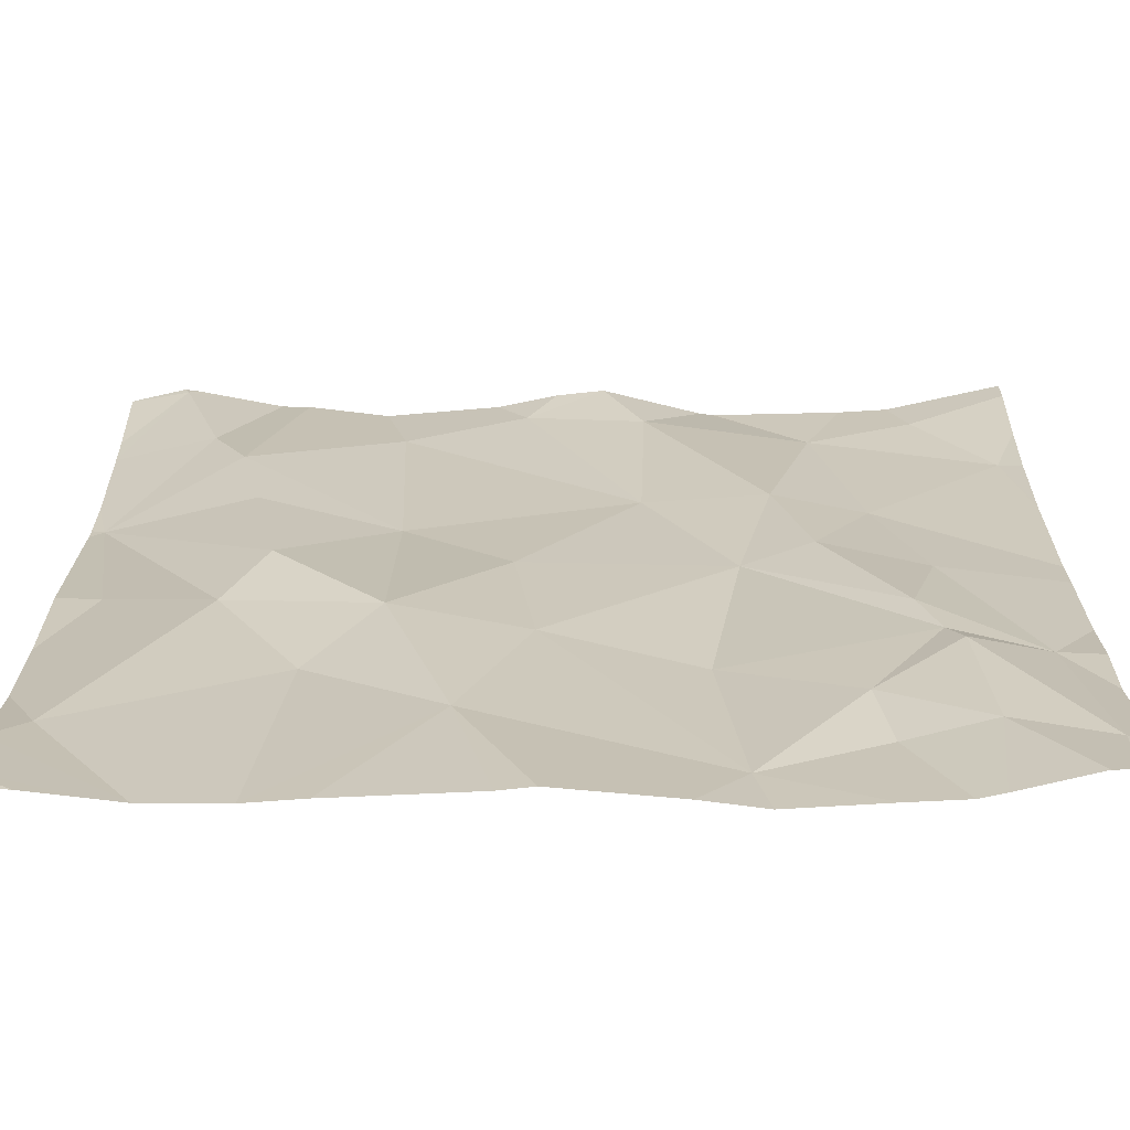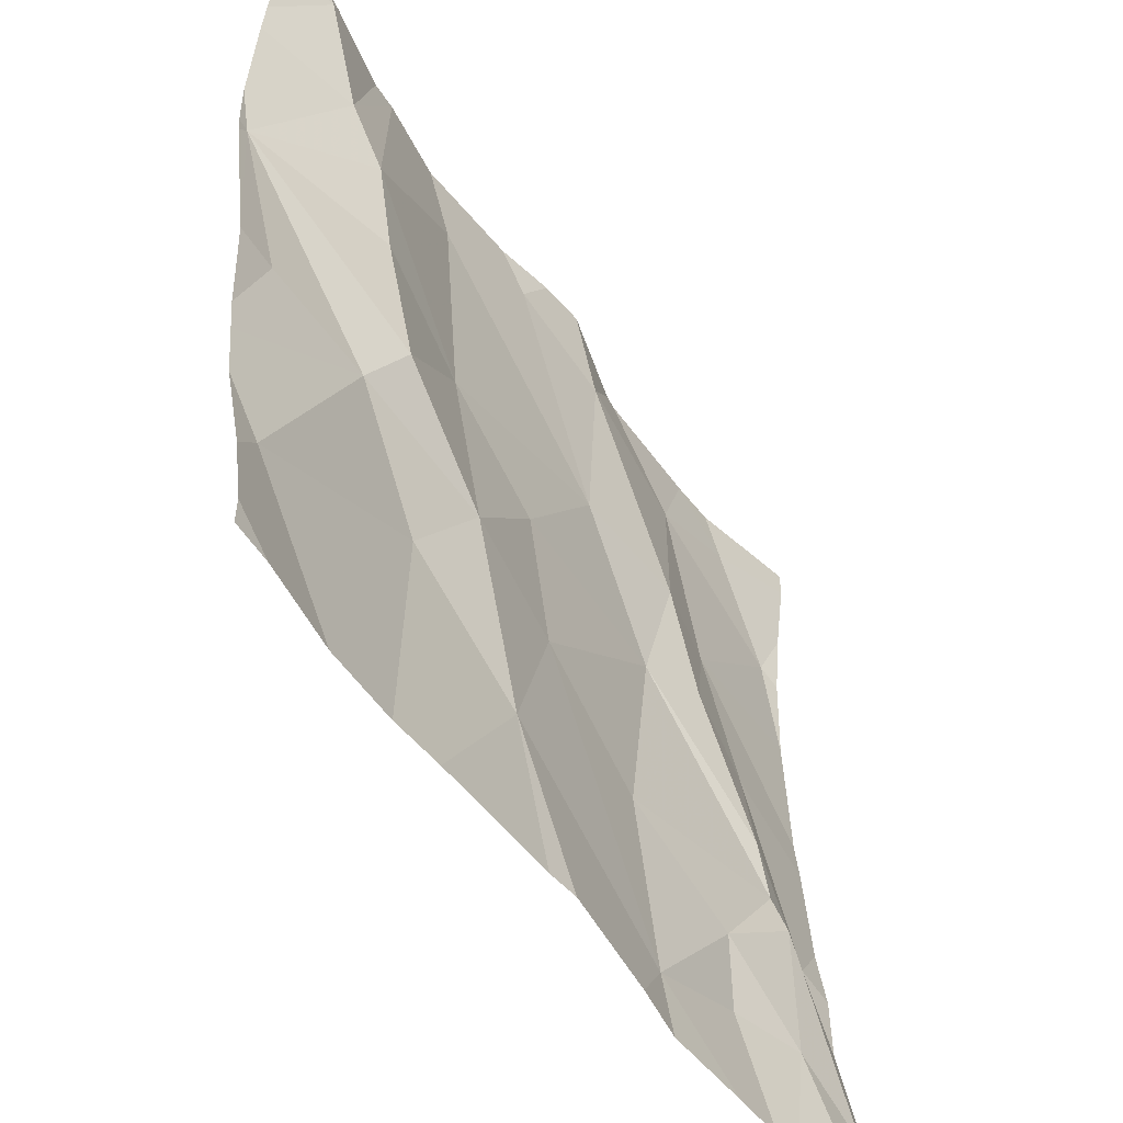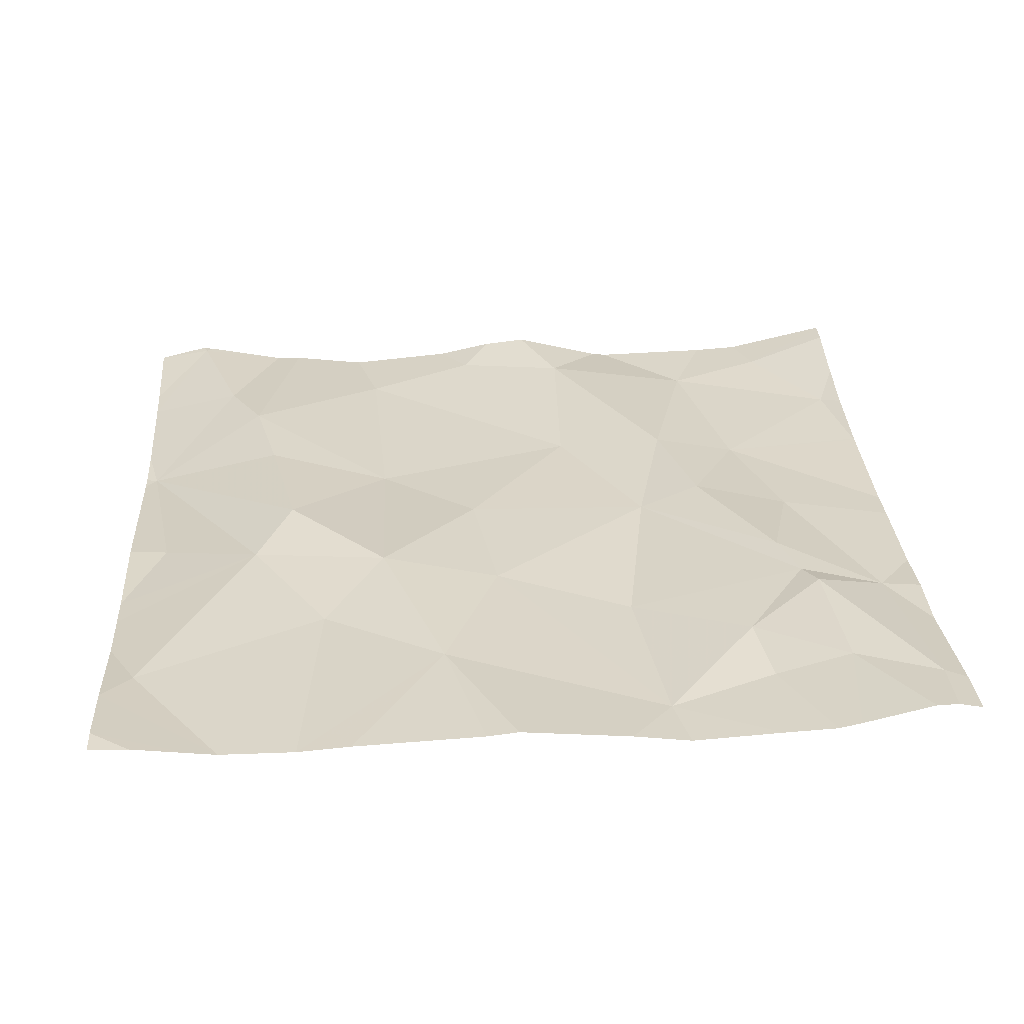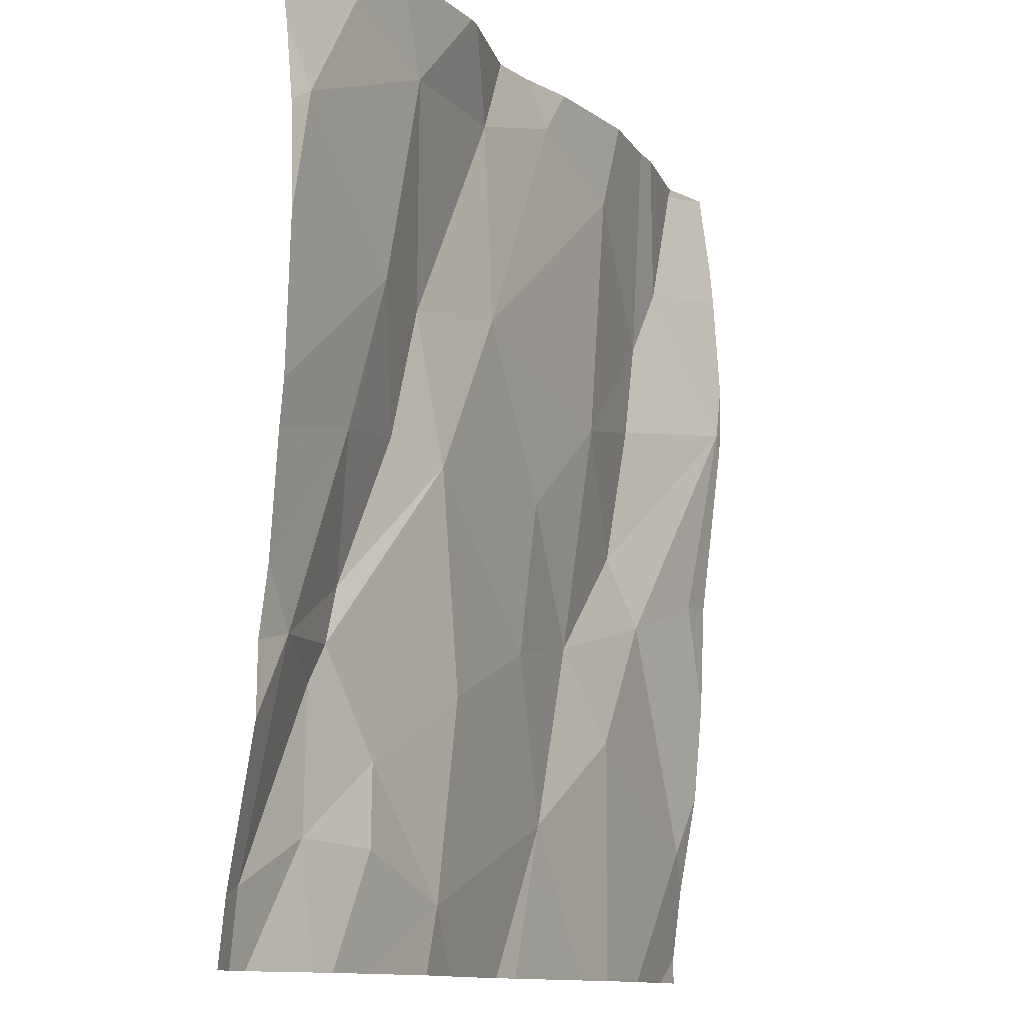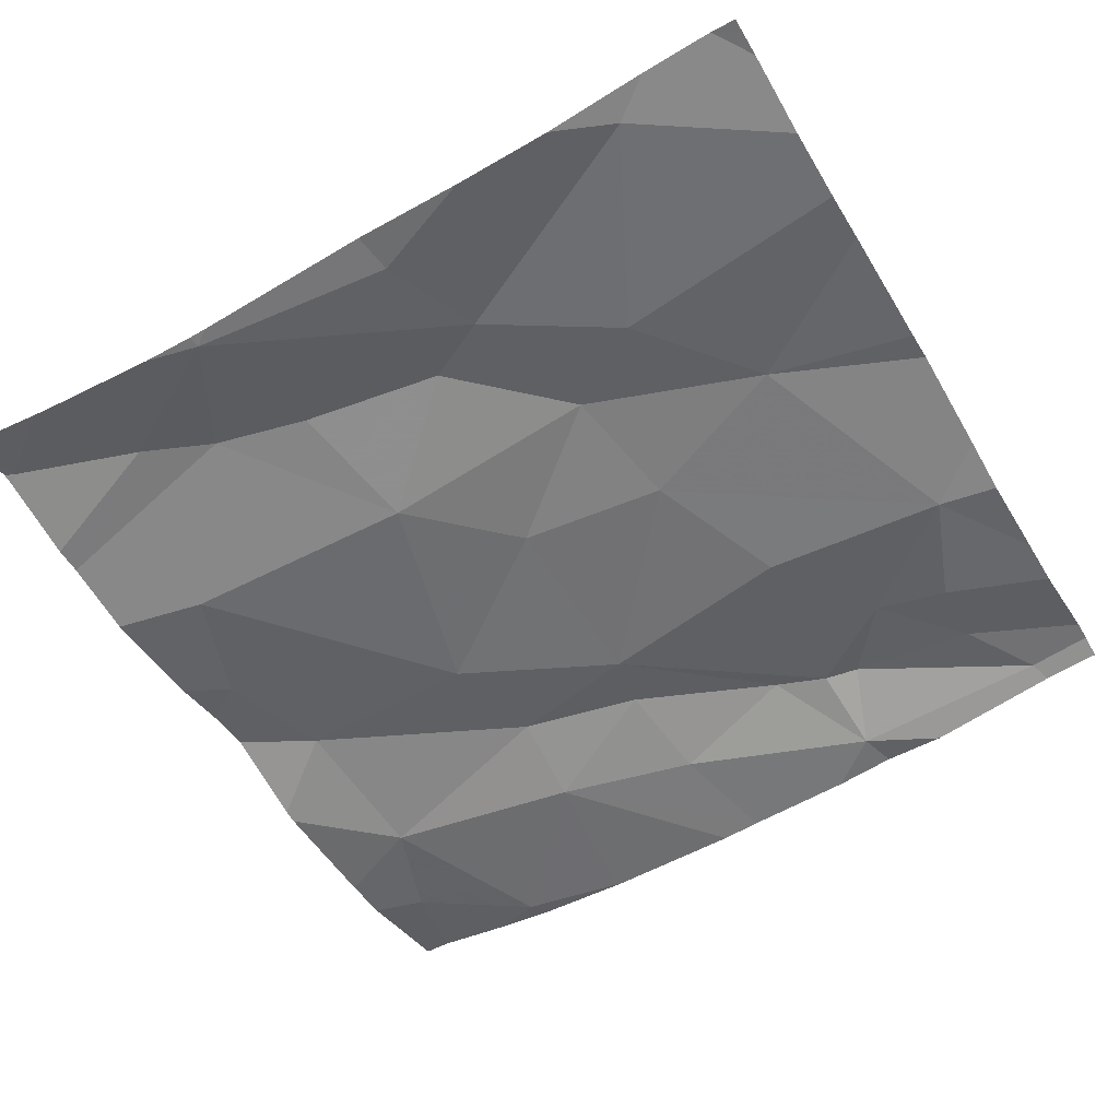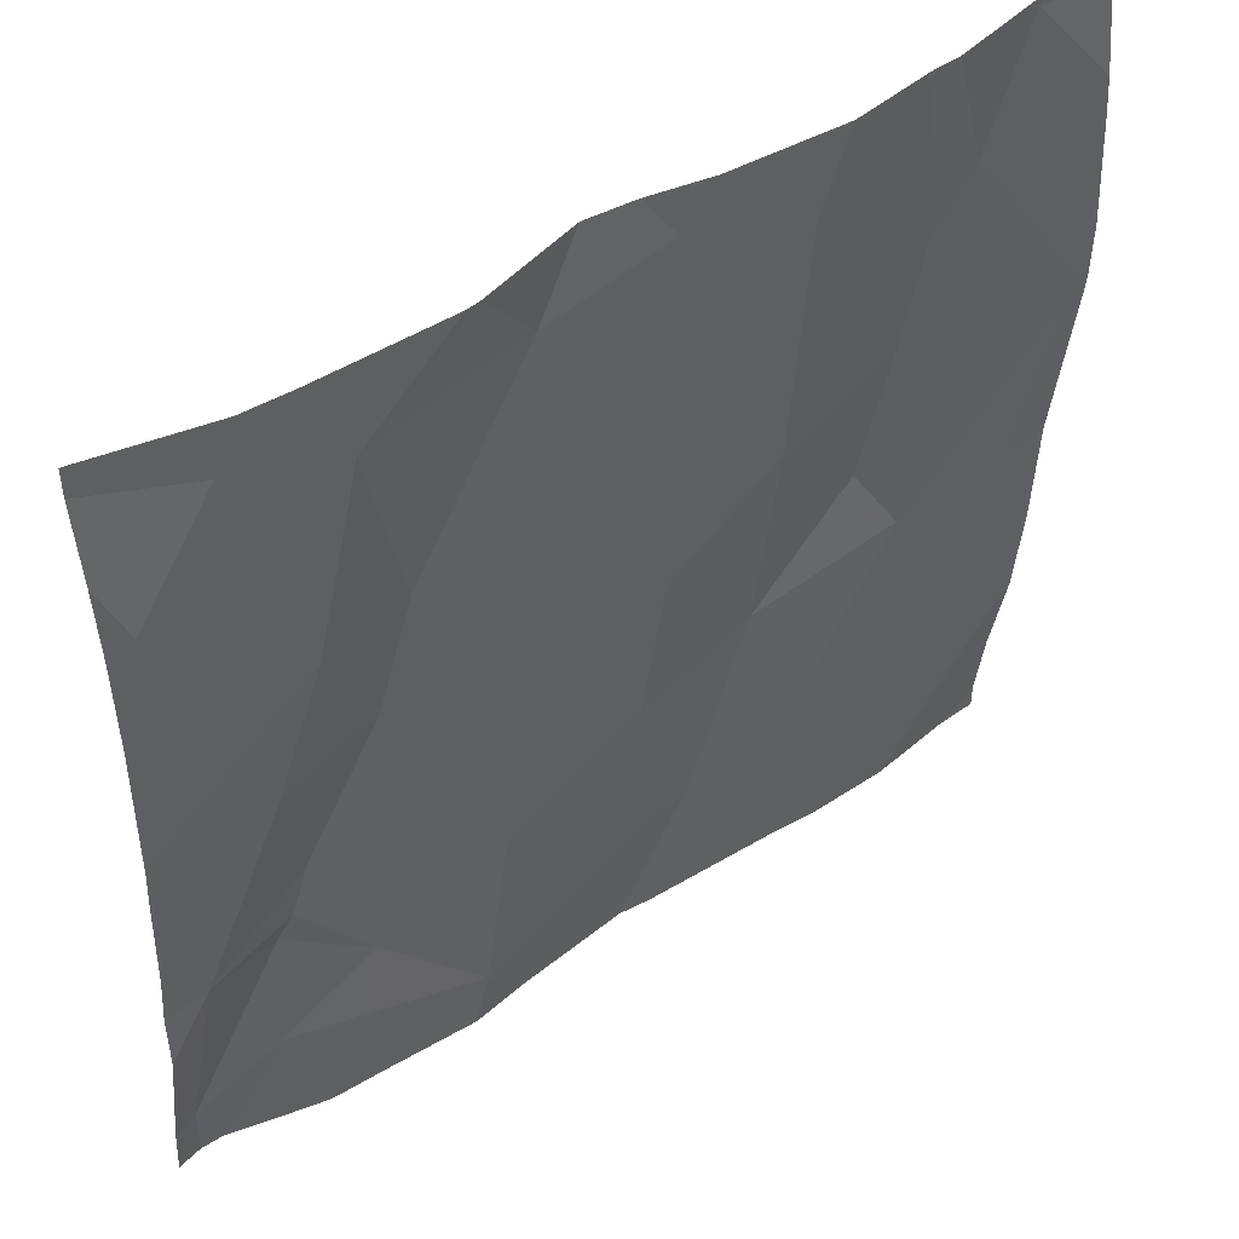
<metadata>
{"format":"obj","ext":"obj","renderer":"f3d","projection":"perspective","resolution":1024,"background":"white","views":[{"elev":-65.3,"azim":0.0,"up":"+Y"},{"elev":-51.5,"azim":-57.2,"up":"+Y"},{"elev":32.7,"azim":-3.5,"up":"+Z"},{"elev":-11.4,"azim":116.7,"up":"+Y"},{"elev":-52.9,"azim":-60.0,"up":"+Z"},{"elev":48.4,"azim":143.5,"up":"+Y"}]}
</metadata>
<code>
v -83.61 303.7 500.7
v -84.26 304.4 500.6
v -84.24 304.3 500.6
v -84.39 304.4 500.6
v -83.85 304.6 500.6
v -83.67 304.6 500.6
v -83.73 304.4 500.6
v -84.09 304.3 500.6
v -84.3 304.5 500.6
v -83.85 304.4 500.6
v -84.1 304.6 500.6
v -83.56 304.6 500.6
v -83.48 304.5 500.6
v -83.8 304 500.6
v -83.78 303.8 500.6
v -83.96 304 500.6
v -83.97 304.6 500.6
v -84.13 303.7 500.7
v -83.67 303.7 500.7
v -83.46 304.4 500.6
v -83.45 304 500.6
v -83.45 304.7 500.6
v -83.45 304.4 500.6
v -84.34 304.7 500.6
v -83.45 304.2 500.6
v -83.45 304.1 500.6
v -84.36 304.2 500.6
v -83.77 304.2 500.6
v -83.62 304.1 500.7
v -83.69 304.2 500.7
v -84.03 303.9 500.7
v -83.45 304.4 500.6
v -84.25 304.1 500.6
v -84.09 304.1 500.7
v -84.16 304 500.6
v -83.99 303.7 500.7
v -83.5 304 500.6
v -83.66 303.8 500.7
v -83.67 303.9 500.7
v -83.6 304 500.7
v -83.58 304.2 500.6
v -84.21 304.2 500.7
v -83.63 304.4 500.6
v -83.98 304.2 500.6
v -84.19 303.7 500.7
v -84.38 303.9 500.7
v -84.21 304.7 500.6
v -83.57 303.8 500.7
v -83.78 304.7 500.6
v -83.58 304 500.7
v -84.33 304.7 500.6
v -84.13 304.7 500.6
v -84.27 303.7 500.7
v -83.45 304.7 500.6
v -84 304.7 500.6
v -83.48 303.8 500.7
v -84.24 304.7 500.6
v -84.41 304.7 500.6
v -84.41 304 500.6
v -84.41 304.2 500.6
v -84.41 304.3 500.6
v -84.41 304.4 500.6
v -84.41 304.4 500.6
v -84.41 304.5 500.6
v -84.41 304.6 500.6
v -84.41 303.8 500.7
v -84.41 303.9 500.6
v -84.41 304 500.6
v -84.41 303.7 500.7
v -83.94 304.7 500.6
v -83.45 304.2 500.6
v -83.45 304.6 500.6
v -83.45 304.6 500.6
v -83.45 304.4 500.6
v -83.45 304.5 500.6
v -83.89 304.7 500.6
v -83.45 303.8 500.7
v -83.45 303.9 500.6
v -83.95 303.7 500.7
v -83.83 303.7 500.7
v -83.51 303.7 500.7
v -83.48 303.7 500.7
v -83.58 303.7 500.7
v -83.77 303.7 500.7
v -84.3 303.7 500.7
v -84.36 303.7 500.7
v -84.39 303.7 500.7
v -84.41 303.7 500.7
v -83.46 303.7 500.7
v -83.45 303.7 500.7
v -84.08 304.7 500.6
v -83.63 304.7 500.6
v -83.58 304.7 500.6
v -83.77 304.7 500.6
v -84.34 304.7 500.6
v -84.35 304.7 500.6
v -84.41 304.7 500.6
v -83.46 304.7 500.6
v -83.46 304.7 500.6
f 3 2 4
f 6 5 7
f 2 3 8
f 2 9 4
f 8 10 11
f 13 12 6
f 15 14 16
f 10 7 5
f 17 5 76
f 82 56 81
f 81 48 83
f 16 14 28
f 60 4 61
f 73 12 72
f 9 2 47
f 28 29 30
f 2 8 11
f 16 31 15
f 27 33 4
f 35 34 33
f 94 6 92
f 15 38 39
f 29 40 37
f 14 40 28
f 14 15 39
f 41 37 26
f 40 29 28
f 42 33 34
f 30 29 41
f 37 41 29
f 43 41 25
f 42 34 8
f 3 42 8
f 41 43 30
f 44 8 34
f 16 28 44
f 43 20 13
f 6 43 13
f 12 13 72
f 7 43 6
f 7 10 28
f 13 20 74
f 30 7 28
f 80 15 79
f 32 43 71
f 43 7 30
f 28 10 44
f 8 44 10
f 47 11 52
f 5 17 10
f 64 24 65
f 72 13 75
f 33 42 4
f 34 16 44
f 93 12 22
f 67 33 68
f 33 27 59
f 35 46 53
f 31 35 45
f 34 35 31
f 46 35 33
f 14 39 40
f 38 48 39
f 38 15 19
f 79 31 36
f 24 9 57
f 11 17 55
f 92 12 93
f 17 11 10
f 22 12 73
f 3 4 42
f 63 9 64
f 49 6 94
f 40 50 37
f 92 6 12
f 53 66 85
f 15 31 79
f 39 50 40
f 48 50 39
f 56 48 81
f 50 48 56
f 37 50 56
f 91 11 55
f 55 17 70
f 16 34 31
f 48 38 1
f 36 31 18
f 37 56 77
f 58 24 96
f 71 43 25
f 51 24 57
f 59 27 60
f 25 41 26
f 21 37 78
f 60 27 4
f 1 38 19
f 61 4 62
f 62 4 63
f 19 15 84
f 26 37 21
f 63 4 9
f 64 9 24
f 93 22 99
f 65 24 58
f 66 46 67
f 52 11 91
f 67 46 33
f 23 20 32
f 68 33 59
f 32 20 43
f 18 31 45
f 85 69 86
f 49 5 6
f 74 20 23
f 75 13 74
f 45 35 53
f 77 56 89
f 53 46 66
f 78 37 77
f 57 9 47
f 47 2 11
f 83 48 1
f 84 15 80
f 85 66 69
f 86 69 87
f 70 17 76
f 87 69 88
f 76 5 49
f 89 56 82
f 90 77 89
f 95 24 51
f 96 24 95
f 97 58 96
f 98 22 54
f 99 22 98

</code>
